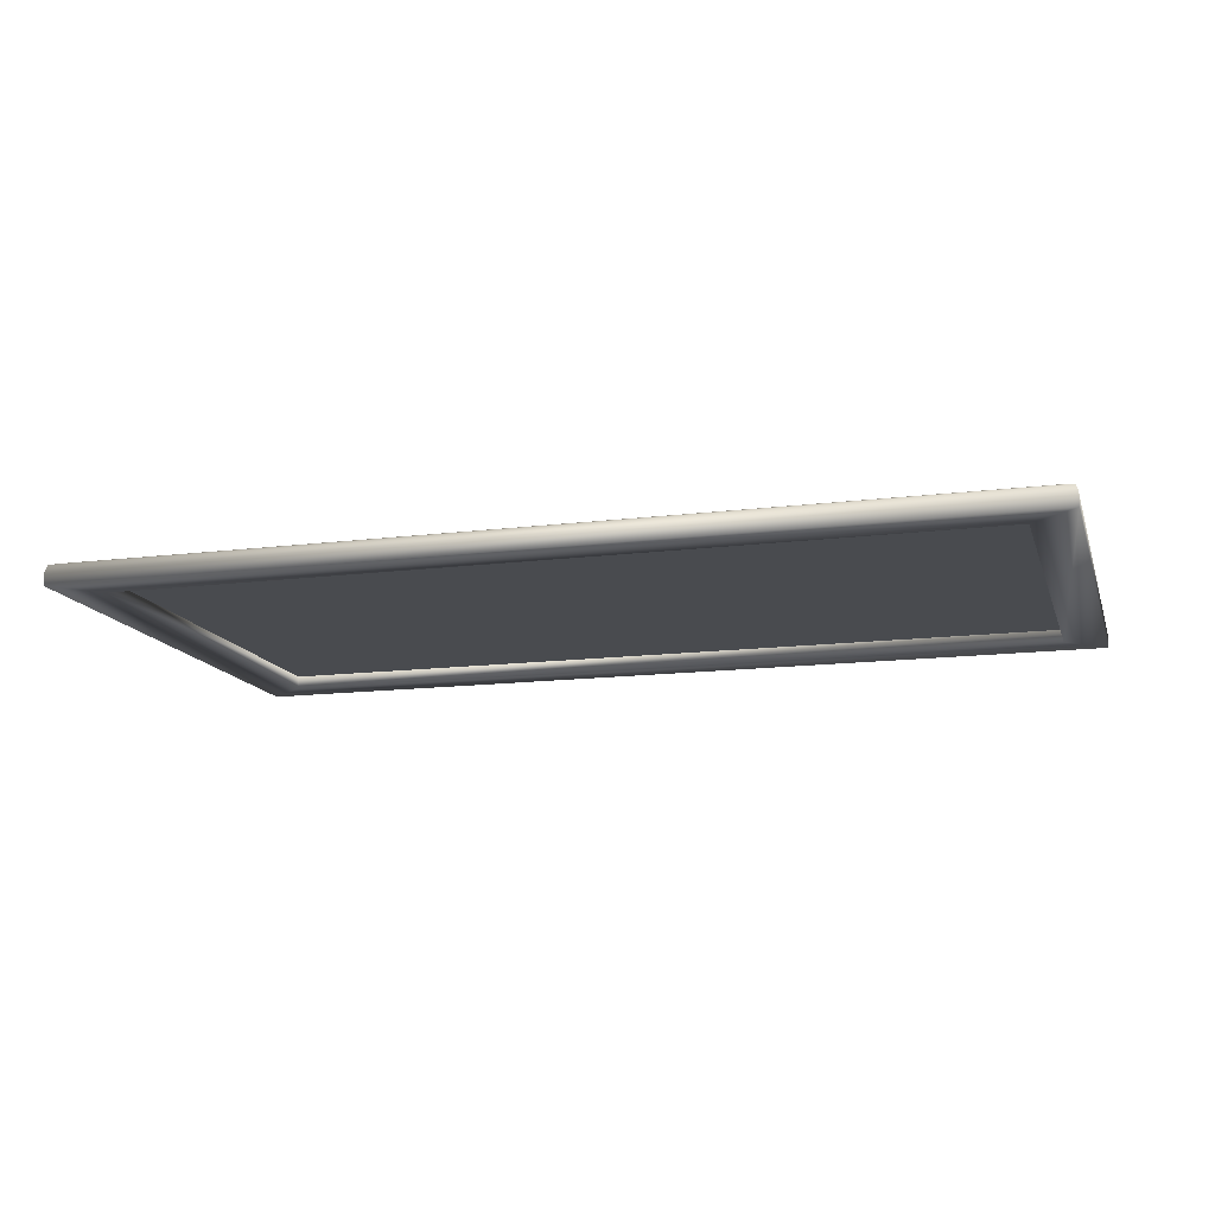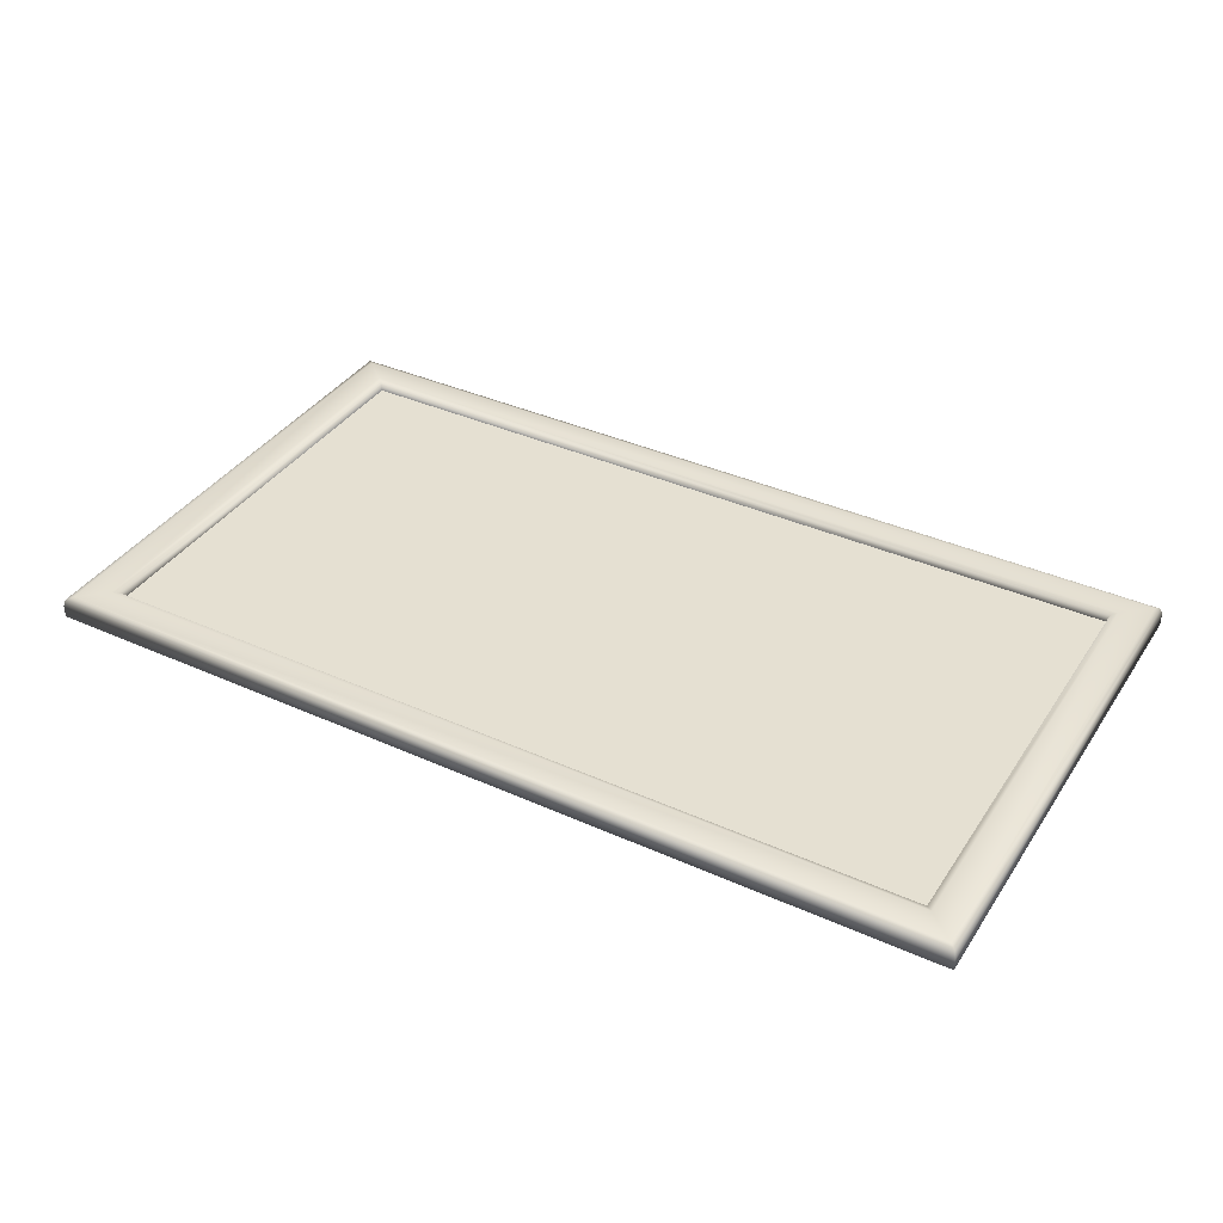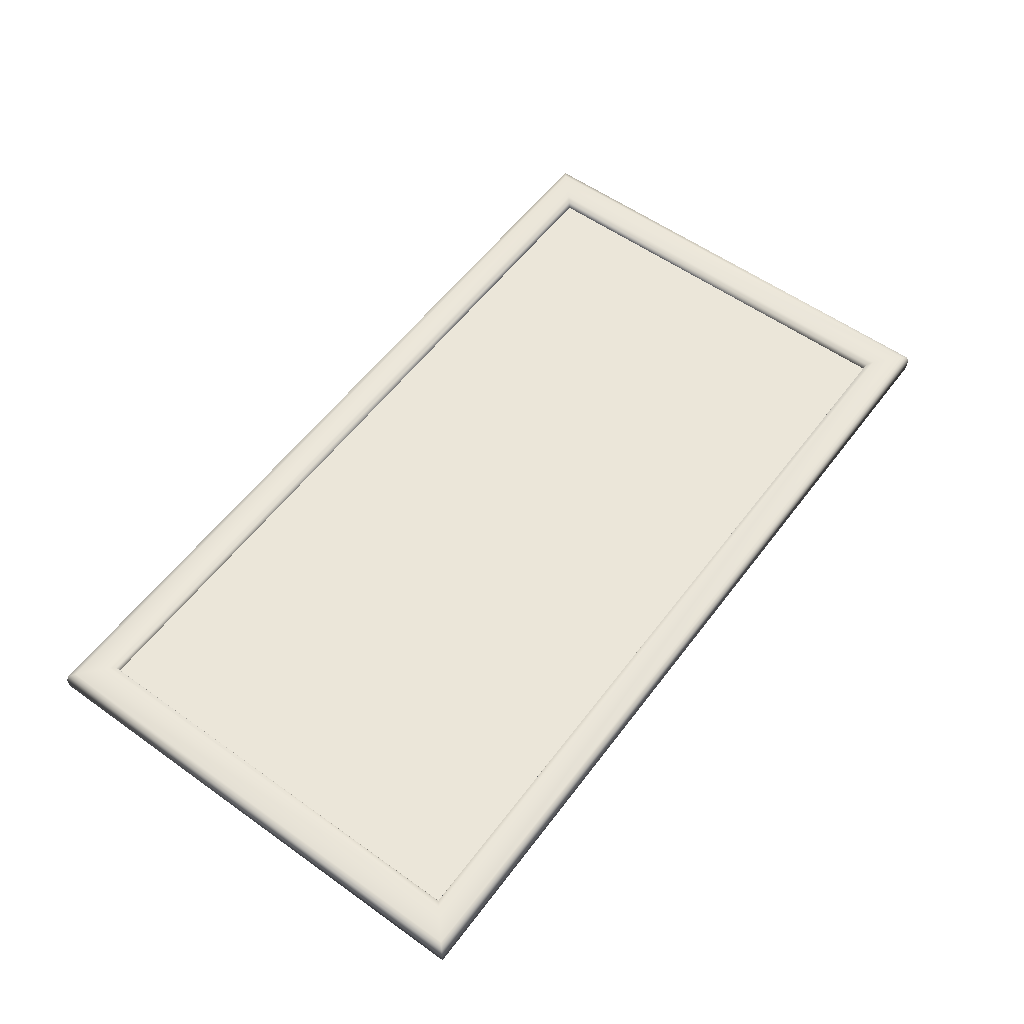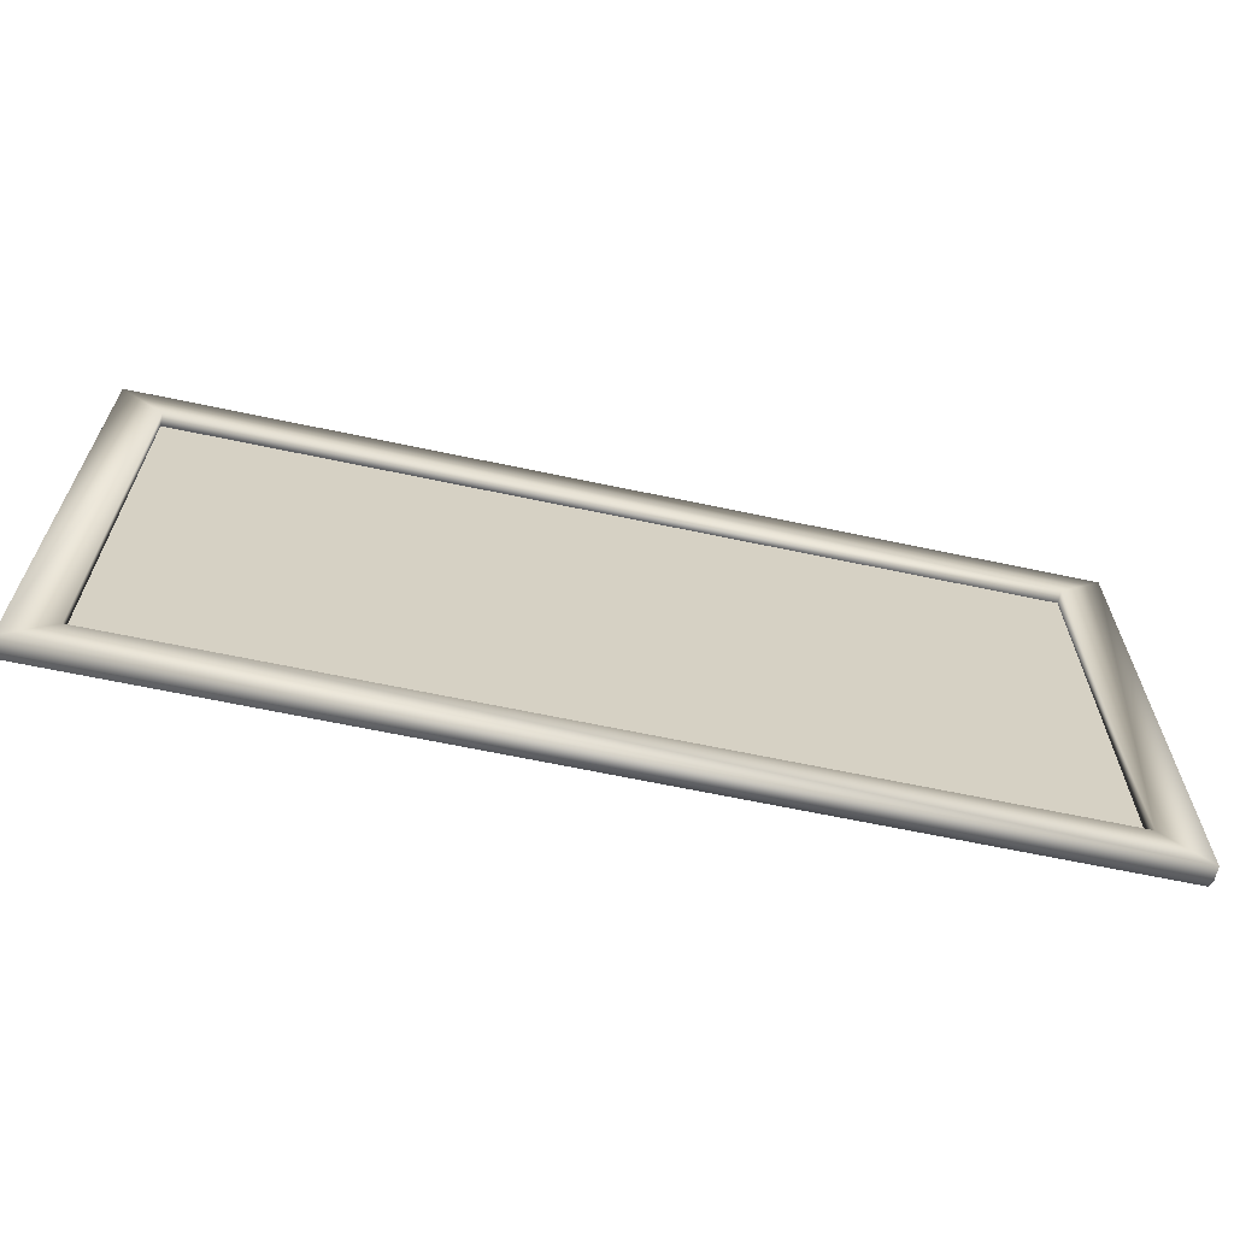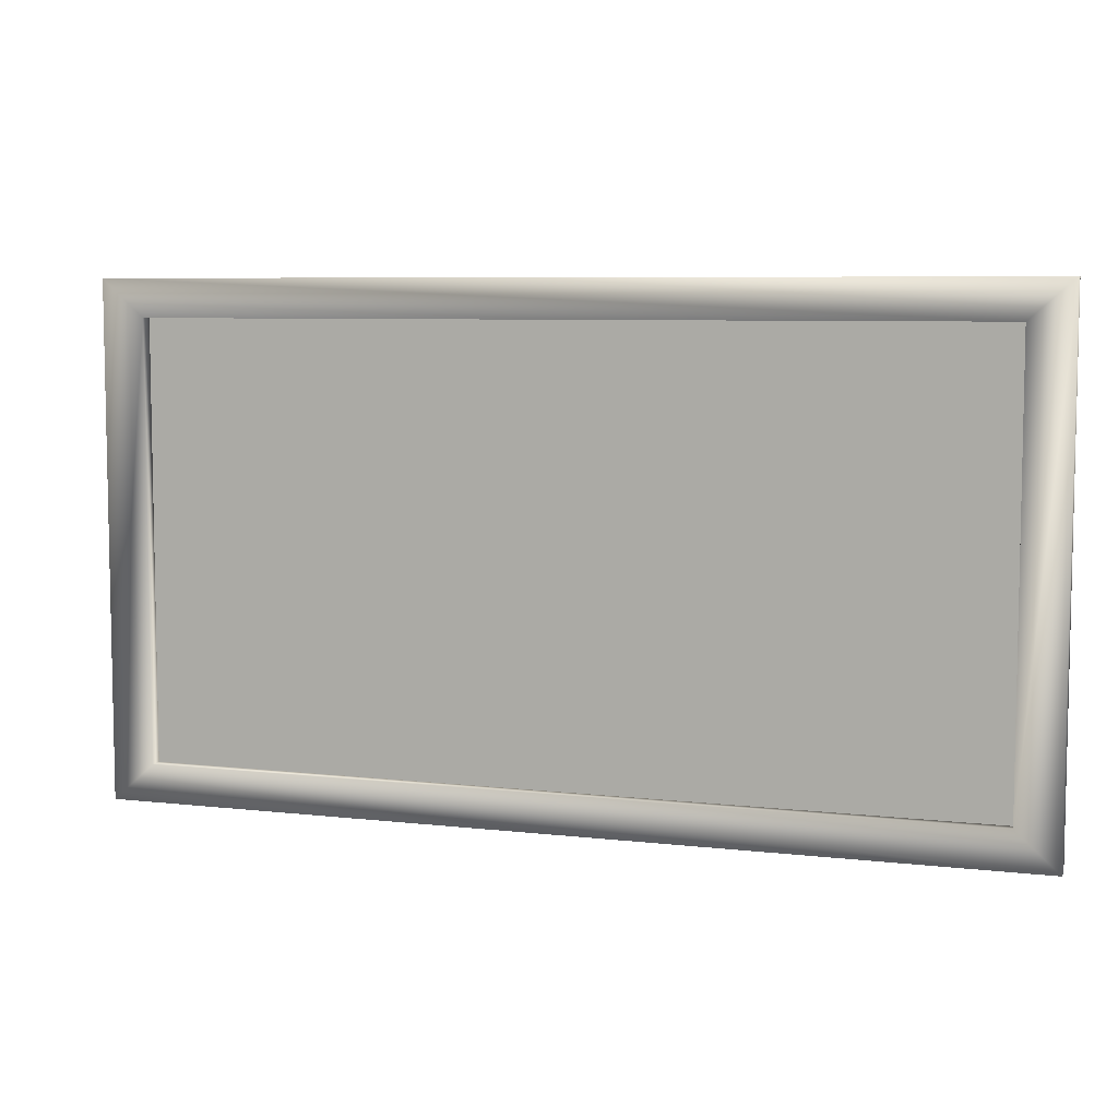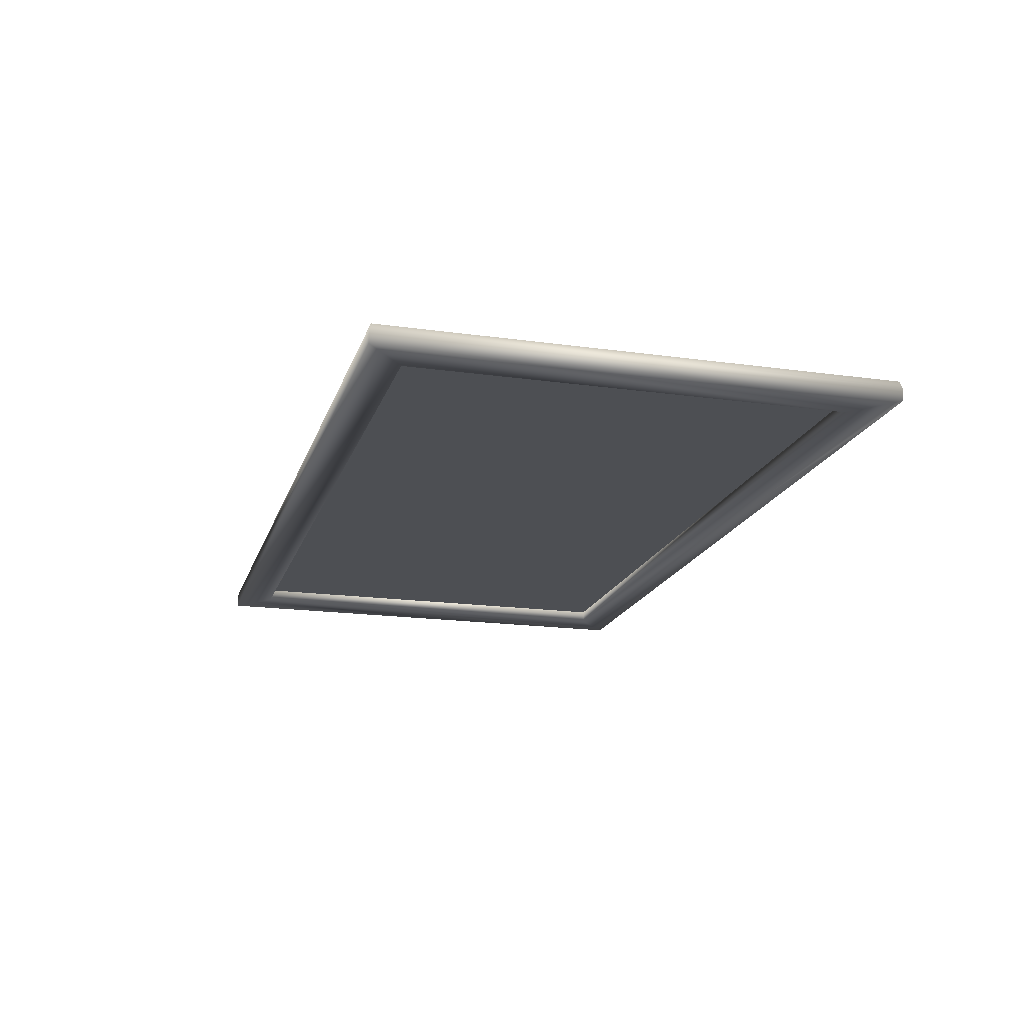
<metadata>
{"format":"obj","ext":"obj","renderer":"f3d","projection":"perspective","resolution":1024,"background":"white","views":[{"elev":-14.2,"azim":15.5,"up":"+Z"},{"elev":37.8,"azim":29.8,"up":"+Z"},{"elev":57.1,"azim":126.6,"up":"+Z"},{"elev":-64.6,"azim":167.9,"up":"+Y"},{"elev":6.9,"azim":-161.4,"up":"+Y"},{"elev":-17.9,"azim":74.6,"up":"+Z"}]}
</metadata>
<code>
v  0.7739 0.4097 0.0201
v  0.7739 -0.4097 0.0201
v  0.8213 -0.4518 0.0201
v  0.8213 0.4518 0.0201
v  -0.7737 0.4097 0.0201
v  -0.8212 0.4518 0.0201
v  -0.7737 -0.4097 0.0201
v  -0.8212 -0.4518 0.0201
v  0.8361 -0.4651 -0.0201
v  0.8361 0.4651 -0.0201
v  0.8361 0.4651 0.0034
v  0.8361 -0.4651 0.0034
v  -0.8361 0.4651 -0.0201
v  -0.8361 0.4651 0.0034
v  -0.8361 -0.4651 -0.0201
v  -0.8361 -0.4651 0.0034
v  0.7589 0.3964 -0.0201
v  0.7589 -0.3964 -0.0201
v  0.7589 -0.3964 0.0034
v  0.7589 0.3964 0.0034
v  -0.7588 -0.3964 -0.0201
v  -0.7588 -0.3964 0.0034
v  -0.7588 0.3964 -0.0201
v  -0.7588 0.3964 0.0034
v  0.7627 -0.3997 0.016
v  0.7627 0.3997 0.016
v  -0.7625 -0.3997 0.016
v  -0.7625 0.3997 0.016
v  0.8325 0.4618 0.016
v  0.8325 -0.4618 0.016
v  -0.8324 0.4618 0.016
v  -0.8324 -0.4618 0.016
g headusOBJexport
f 1 2 3
f 3 4 1
f 5 1 4
f 4 6 5
f 7 5 6
f 6 8 7
f 2 7 8
f 8 3 2
f 9 10 11
f 11 12 9
f 10 13 14
f 14 11 10
f 13 15 16
f 16 14 13
f 15 9 12
f 12 16 15
f 17 18 19
f 19 20 17
f 18 21 22
f 22 19 18
f 21 23 24
f 24 22 21
f 23 17 20
f 20 24 23
f 23 13 10
f 10 17 23
f 21 15 13
f 13 23 21
f 18 9 15
f 15 21 18
f 17 10 9
f 9 18 17
f 25 2 1
f 1 26 25
f 27 7 2
f 2 25 27
f 28 5 7
f 7 27 28
f 26 1 5
f 5 28 26
f 19 25 26
f 26 20 19
f 22 27 25
f 25 19 22
f 24 28 27
f 27 22 24
f 20 26 28
f 28 24 20
f 29 4 3
f 3 30 29
f 31 6 4
f 4 29 31
f 32 8 6
f 6 31 32
f 30 3 8
f 8 32 30
f 11 29 30
f 30 12 11
f 14 31 29
f 29 11 14
f 16 32 31
f 31 14 16
f 12 30 32
f 32 16 12
v  -0.7588 0.3964 0.0034
v  -0.7588 -0.3964 0.0034
v  0.7589 0.3964 0.0034
v  0.7589 -0.3964 0.0034
g Plane001
f 33 34 35
f 36 35 34

</code>
